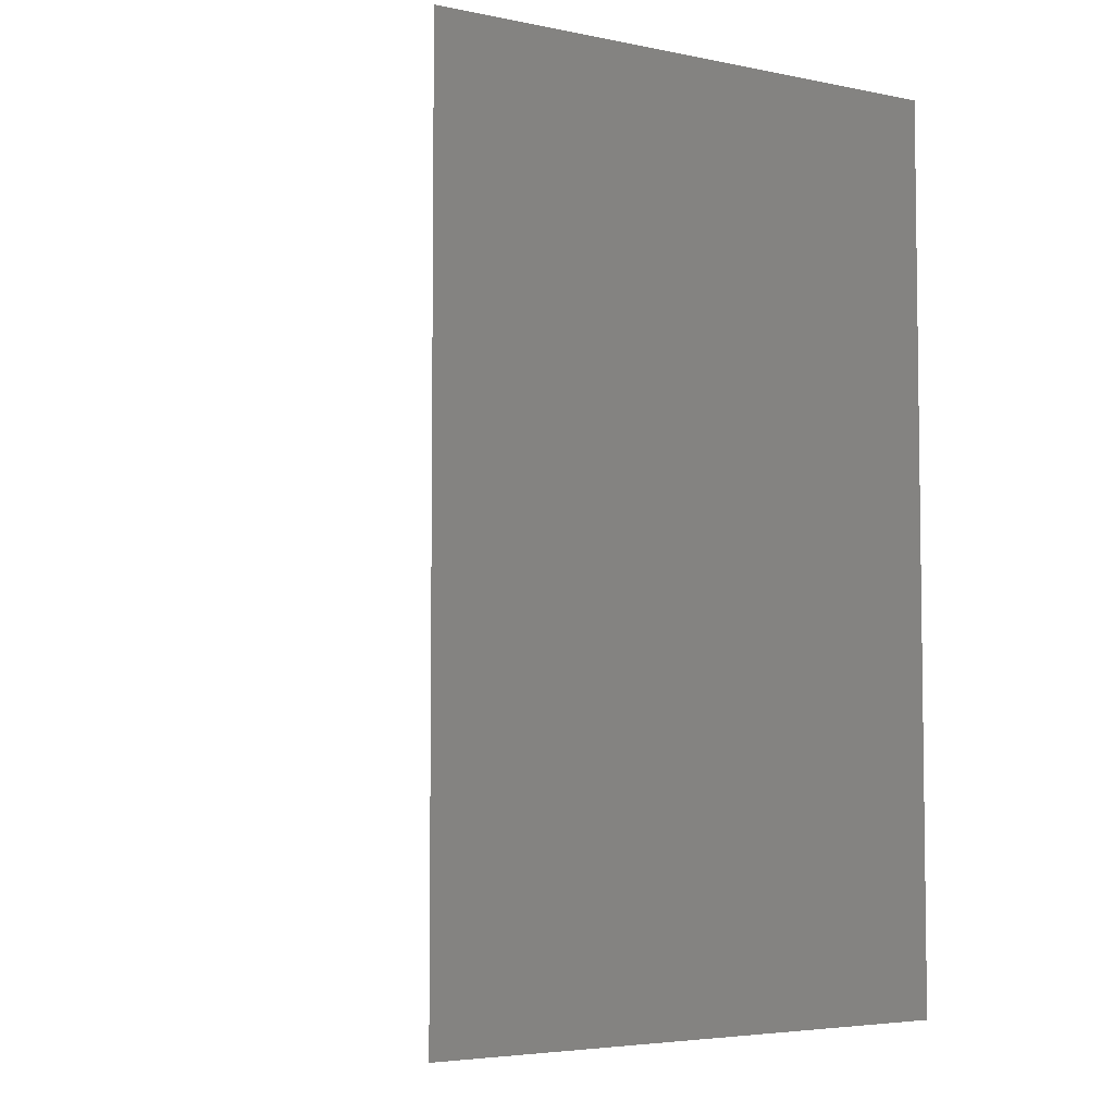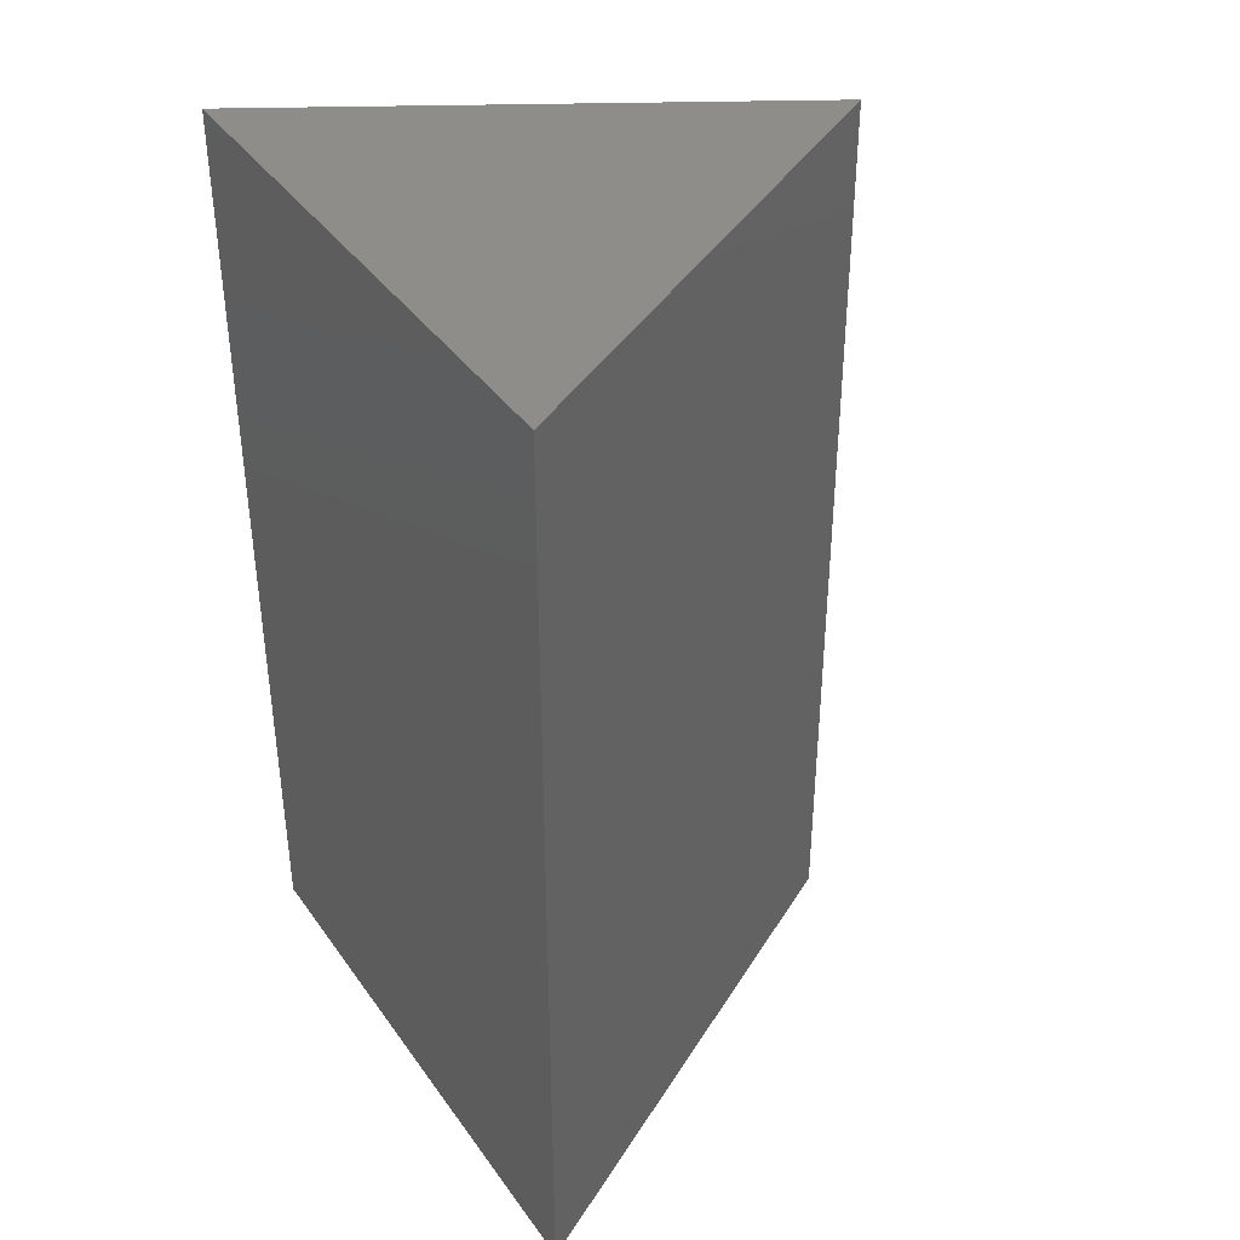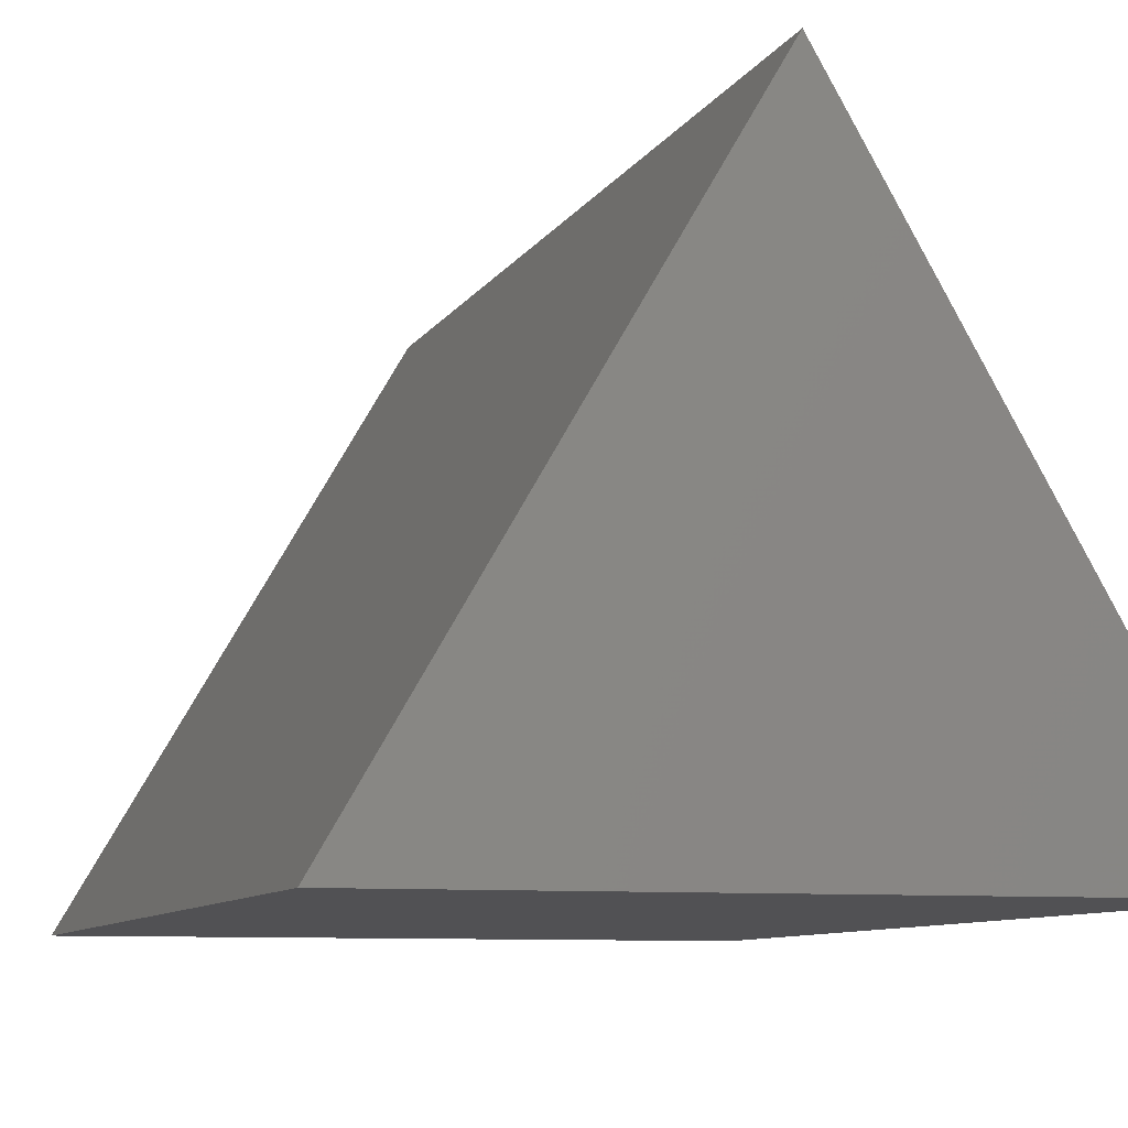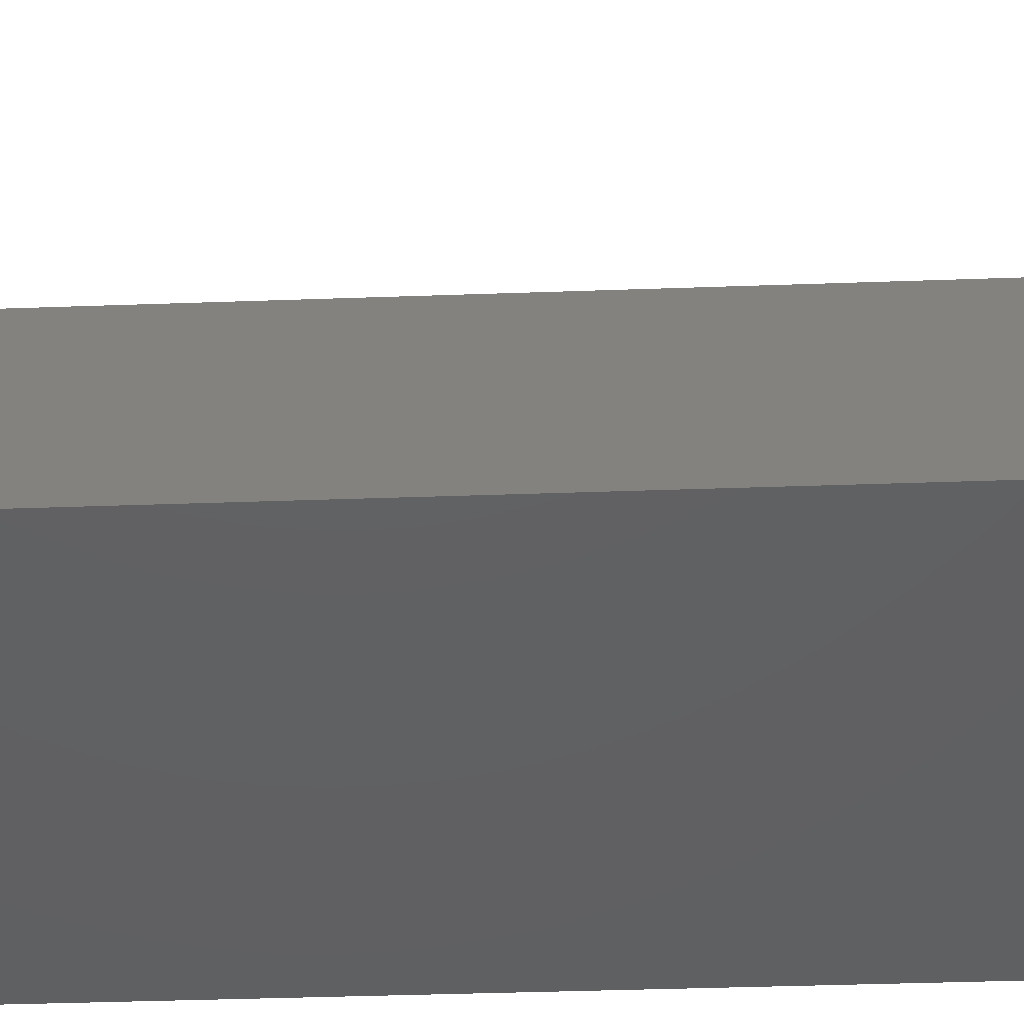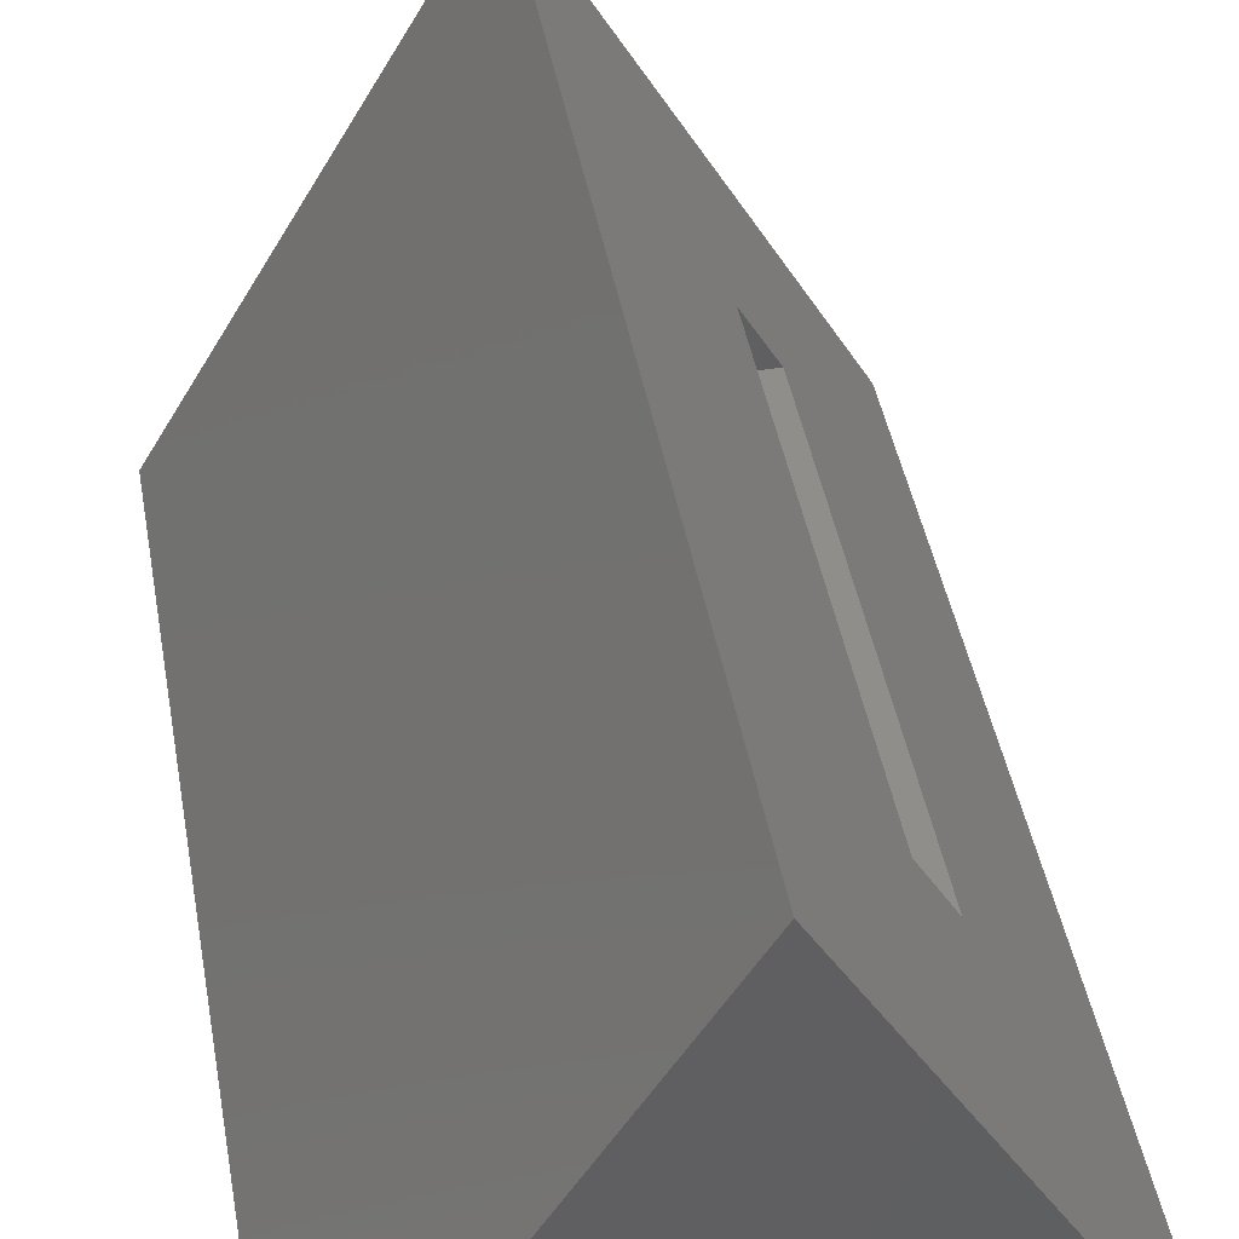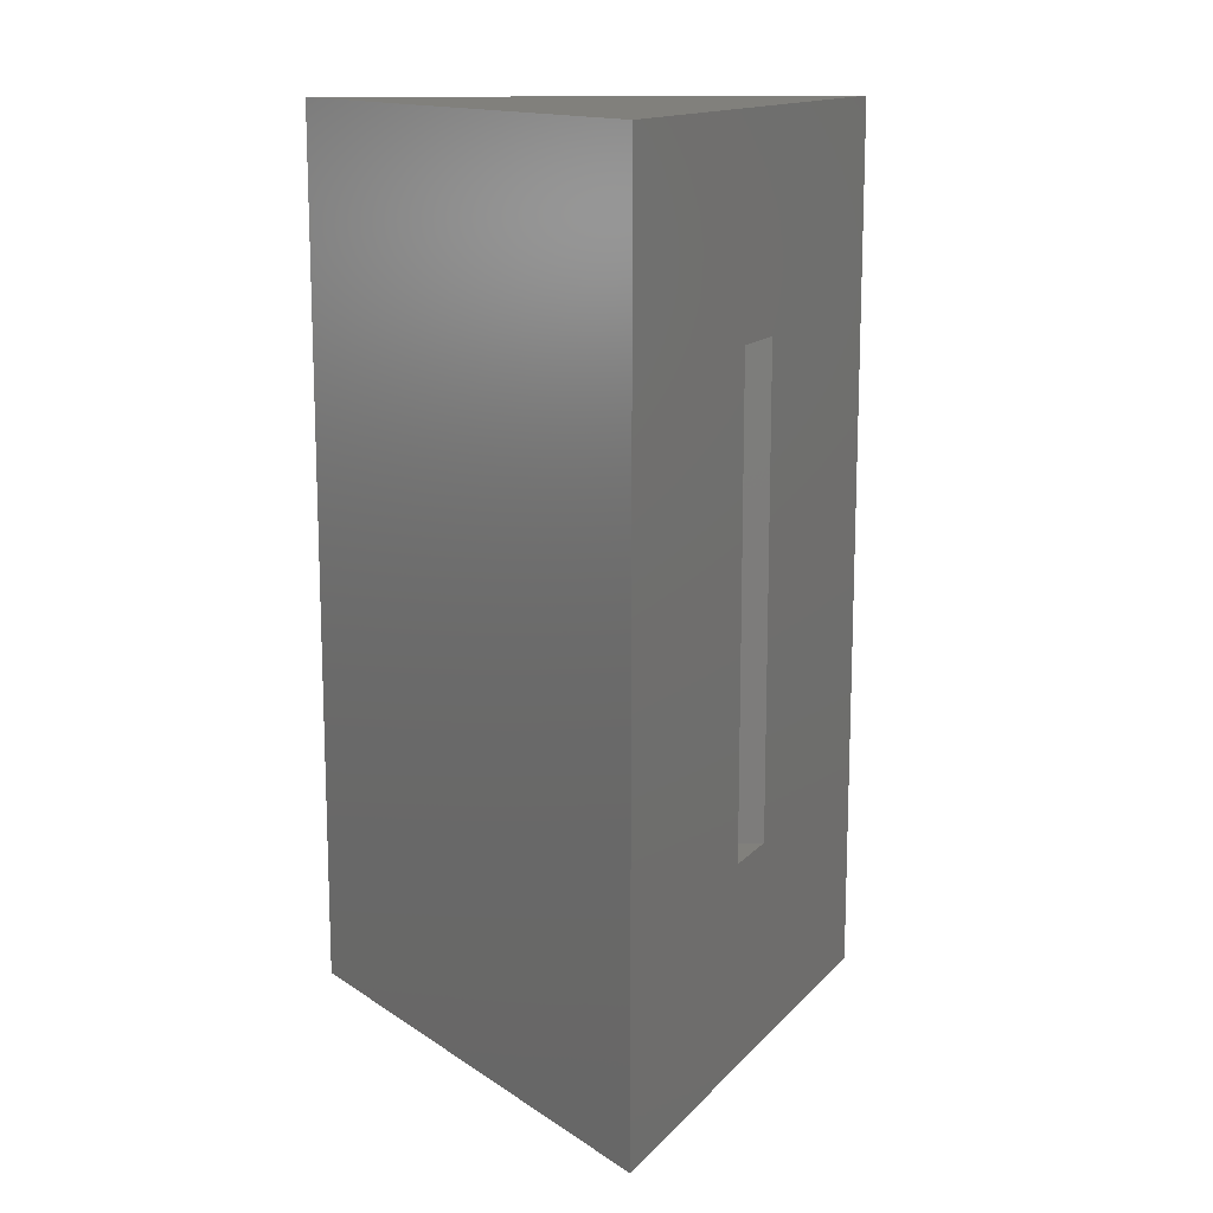
<metadata>
{"format":"stl","ext":"stl","renderer":"f3d","projection":"perspective","resolution":1024,"background":"white","views":[{"elev":-4.8,"azim":148.0,"up":"+Y"},{"elev":38.9,"azim":-121.5,"up":"+Y"},{"elev":-7.9,"azim":-16.4,"up":"+Z"},{"elev":-42.5,"azim":-87.6,"up":"+Z"},{"elev":44.3,"azim":-10.2,"up":"+Z"},{"elev":14.1,"azim":-4.3,"up":"+Y"}]}
</metadata>
<code>
# stl→obj: 12 verts, 20 faces
v 0.002385 1.271e-17 0.3911
v 0.1009 -0.1719 0.2192
v 0.2266 2.515e-17 -2.775e-17
v 0.128 -0.1719 0.1719
v 0.2266 -0.75 -2.775e-17
v 0.128 -0.5781 0.1719
v 0.002385 -0.75 0.3911
v 0.1009 -0.5781 0.2192
v 0.0732 -0.1719 0.1719
v 0.0732 -0.5781 0.1719
v -0.2266 -0.75 0
v -0.2266 0 0
f 1 2 3
f 3 2 4
f 3 4 5
f 5 4 6
f 5 6 7
f 7 6 8
f 7 8 1
f 1 8 2
f 9 10 4
f 4 10 6
f 2 8 9
f 9 8 10
f 2 9 4
f 6 10 8
f 11 5 7
f 1 3 12
f 1 12 7
f 7 12 11
f 12 3 11
f 11 3 5

</code>
